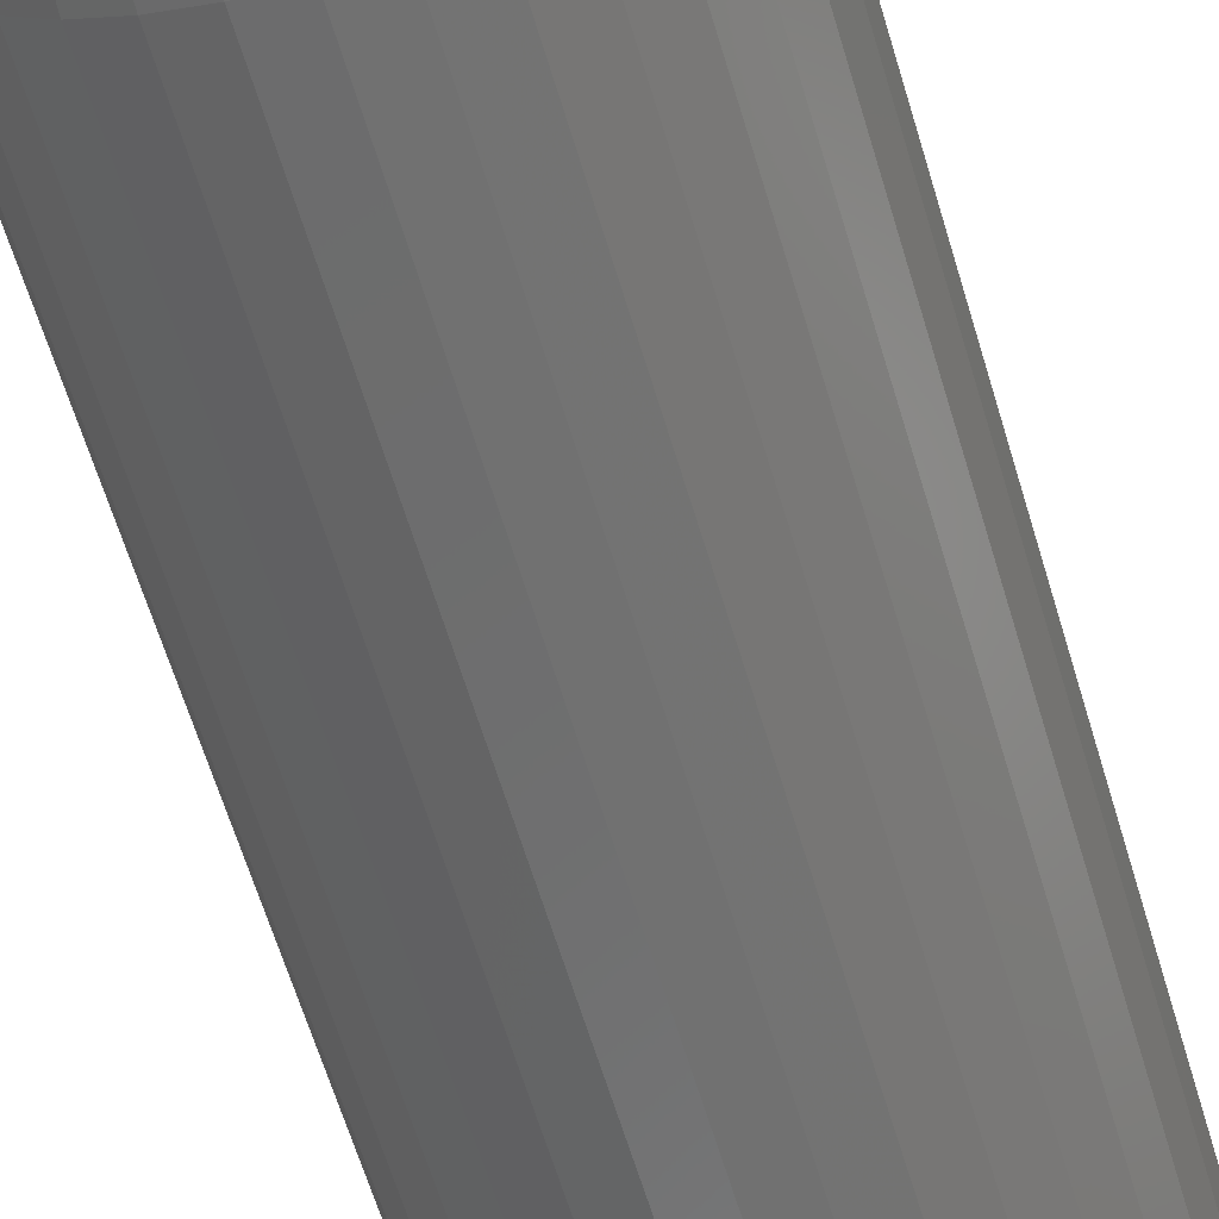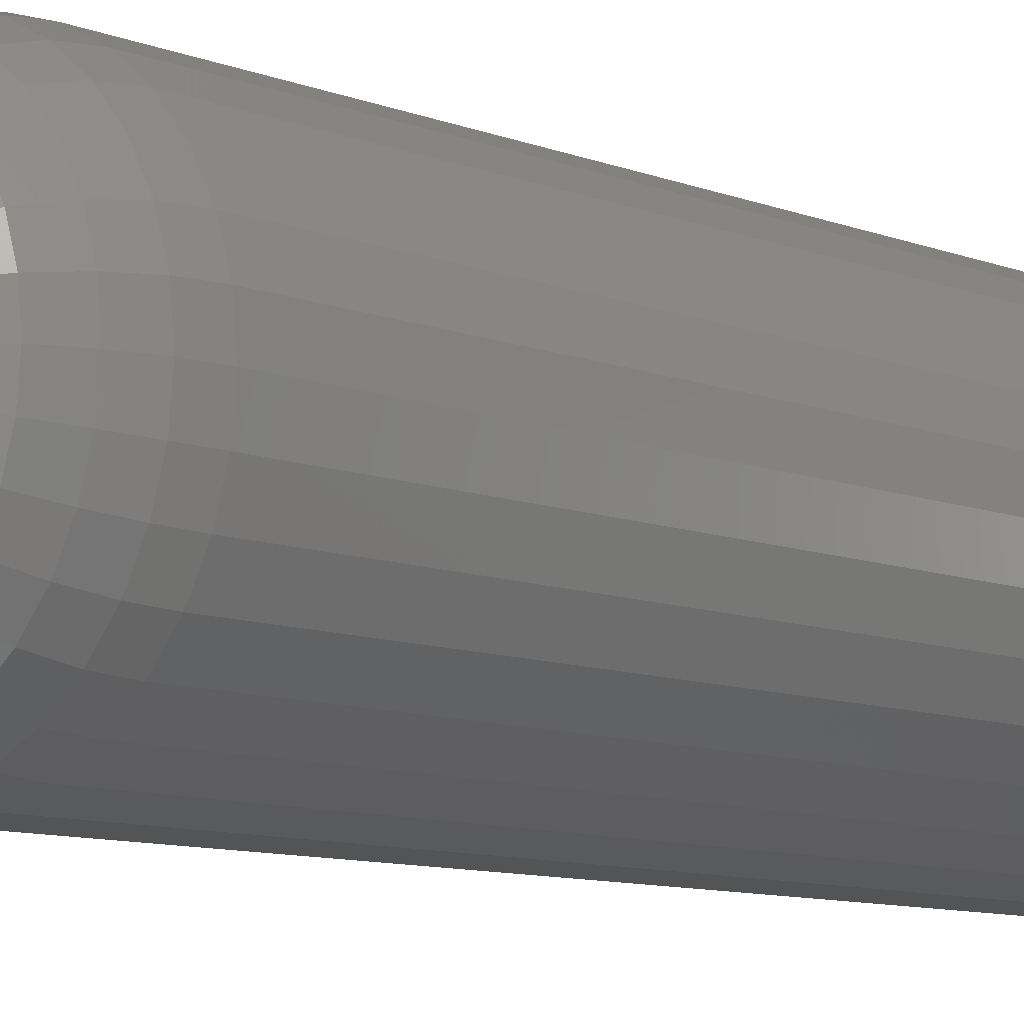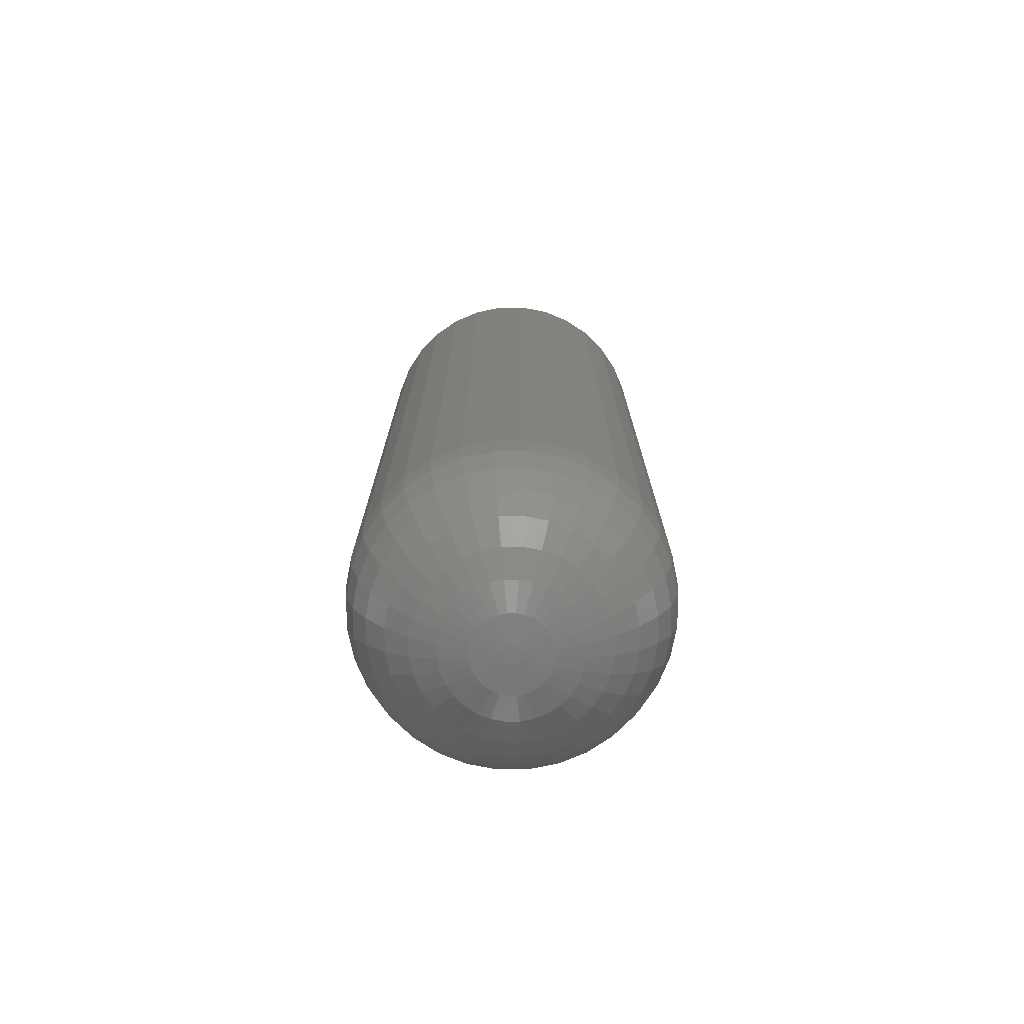
<metadata>
{"format":"stl","ext":"stl","renderer":"f3d","projection":"perspective","resolution":1024,"background":"white","views":[{"elev":-61.1,"azim":-163.6,"up":"+Y"},{"elev":-8.7,"azim":-138.3,"up":"+Y"},{"elev":-74.8,"azim":-84.0,"up":"+Z"}]}
</metadata>
<code>
# stl→obj: 320 verts, 636 faces
v 0.00809 0.002738 0
v -0.005537 0.001396 0
v -0.00513 0.002738 0
v 0.008497 0.001396 0
v -0.005674 -1.212e-17 0
v 0.008497 -0.001396 0
v -0.00513 -0.002738 0
v -0.005537 -0.001396 0
v 0.00809 -0.002738 0
v -0.004469 -0.003975 0
v 0.007429 -0.003975 0
v -0.003579 -0.005059 0
v -0.002495 -0.005949 0
v 0.006539 -0.005059 0
v -0.001258 -0.00661 0
v 8.447e-05 -0.007017 0
v 0.00148 -0.007155 0
v 0.005455 -0.005949 0
v 0.002876 -0.007017 0
v 0.004218 -0.00661 0
v 0.008635 -2.042e-18 0
v 0.007429 0.003975 0
v -0.004469 0.003975 0
v -0.003579 0.005059 0
v -0.002495 0.005949 0
v -0.001258 0.00661 0
v 8.447e-05 0.007017 0
v 0.00148 0.007155 0
v 0.002876 0.007017 0
v 0.004218 0.00661 0
v 0.005455 0.005949 0
v 0.006539 0.005059 0
v 0.1258 -1.409e-16 0.1172
v 0.1258 0 0.75
v 0.1234 -0.02426 0.1172
v 0.1234 -0.02426 0.75
v 0.1164 -0.04758 0.1172
v 0.1164 -0.04758 0.75
v 0.1049 -0.06908 0.1172
v 0.1049 -0.06908 0.75
v 0.0894 -0.08792 0.1172
v 0.0894 -0.08792 0.75
v 0.07056 -0.1034 0.1172
v 0.07056 -0.1034 0.75
v 0.04906 -0.1149 0.1172
v 0.04906 -0.1149 0.75
v 0.02574 -0.122 0.1172
v 0.02574 -0.122 0.75
v 0.00148 -0.1243 0.1172
v 0.00148 -0.1243 0.75
v -0.02278 -0.122 0.1172
v -0.02278 -0.122 0.75
v -0.0461 -0.1149 0.1172
v -0.0461 -0.1149 0.75
v -0.0676 -0.1034 0.1172
v -0.0676 -0.1034 0.75
v -0.08644 -0.08792 0.1172
v -0.08644 -0.08792 0.75
v -0.1019 -0.06908 0.1172
v -0.1019 -0.06908 0.75
v -0.1134 -0.04758 0.1172
v -0.1134 -0.04758 0.75
v -0.1205 -0.02426 0.1172
v -0.1205 -0.02426 0.75
v -0.1229 1.523e-17 0.1172
v -0.1229 1.523e-17 0.75
v -0.1205 0.02426 0.1172
v -0.1205 0.02426 0.75
v -0.1134 0.04758 0.1172
v -0.1134 0.04758 0.75
v -0.1019 0.06908 0.1172
v -0.1019 0.06908 0.75
v -0.08644 0.08792 0.1172
v -0.08644 0.08792 0.75
v -0.0676 0.1034 0.1172
v -0.0676 0.1034 0.75
v -0.0461 0.1149 0.1172
v -0.0461 0.1149 0.75
v -0.02278 0.122 0.1172
v -0.02278 0.122 0.75
v 0.00148 0.1243 0.1172
v 0.00148 0.1243 0.75
v 0.02574 0.122 0.1172
v 0.02574 0.122 0.75
v 0.04906 0.1149 0.1172
v 0.04906 0.1149 0.75
v 0.07056 0.1034 0.1172
v 0.07056 0.1034 0.75
v 0.0894 0.08792 0.1172
v 0.0894 0.08792 0.75
v 0.1049 0.06908 0.1172
v 0.1049 0.06908 0.75
v 0.1164 0.04758 0.1172
v 0.1164 0.04758 0.75
v 0.1234 0.02426 0.1172
v 0.1234 0.02426 0.75
v -0.1206 -2.082e-16 0.09433
v -0.1183 0.02382 0.09433
v -0.1139 -1.874e-16 0.07234
v -0.1117 0.02252 0.07234
v -0.1031 -1.804e-16 0.05208
v -0.1011 0.0204 0.05208
v -0.08854 -1.596e-16 0.03432
v -0.08681 0.01756 0.03432
v -0.07078 -1.18e-16 0.01975
v -0.06939 0.0141 0.01975
v -0.05052 -8.674e-17 0.00892
v -0.04952 0.01014 0.00892
v -0.02854 -5.204e-17 0.002252
v -0.02796 0.005856 0.002252
v 0.1212 0.02382 0.09433
v 0.1236 0 0.09433
v 0.1147 0.02252 0.07234
v 0.1169 -6.939e-18 0.07234
v 0.1041 0.0204 0.05208
v 0.1061 0 0.05208
v 0.08977 0.01756 0.03432
v 0.0915 0 0.03432
v 0.07235 0.0141 0.01975
v 0.07374 0 0.01975
v 0.05248 0.01014 0.00892
v 0.05348 0 0.00892
v 0.03092 0.005856 0.002252
v 0.0315 -1.735e-18 0.002252
v 0.1143 0.04672 0.09433
v 0.1081 0.04417 0.07234
v 0.09811 0.04003 0.05208
v 0.08465 0.03445 0.03432
v 0.06824 0.02765 0.01975
v 0.04952 0.0199 0.00892
v 0.02921 0.01149 0.002252
v 0.103 0.06783 0.09433
v 0.09745 0.06412 0.07234
v 0.08845 0.05811 0.05208
v 0.07633 0.05001 0.03432
v 0.06156 0.04015 0.01975
v 0.04472 0.02889 0.00892
v 0.02644 0.01668 0.002252
v 0.08781 0.08633 0.09433
v 0.0831 0.08162 0.07234
v 0.07544 0.07396 0.05208
v 0.06513 0.06365 0.03432
v 0.05258 0.0511 0.01975
v 0.03825 0.03677 0.00892
v 0.02271 0.02123 0.002252
v 0.06931 0.1015 0.09433
v 0.06561 0.09597 0.07234
v 0.05959 0.08697 0.05208
v 0.05149 0.07485 0.03432
v 0.04163 0.06008 0.01975
v 0.03037 0.04324 0.00892
v 0.01816 0.02496 0.002252
v 0.0482 0.1128 0.09433
v 0.04565 0.1066 0.07234
v 0.04151 0.09663 0.05208
v 0.03593 0.08317 0.03432
v 0.02913 0.06676 0.01975
v 0.02138 0.04804 0.00892
v 0.01297 0.02773 0.002252
v 0.0253 0.1197 0.09433
v 0.024 0.1132 0.07234
v 0.02189 0.1026 0.05208
v 0.01904 0.08829 0.03432
v 0.01558 0.07087 0.01975
v 0.01163 0.051 0.00892
v 0.007336 0.02944 0.002252
v 0.00148 0.1221 0.09433
v 0.00148 0.1154 0.07234
v 0.00148 0.1046 0.05208
v 0.00148 0.09002 0.03432
v 0.00148 0.07226 0.01975
v 0.00148 0.052 0.00892
v 0.00148 0.03002 0.002252
v -0.02234 0.1197 0.09433
v -0.02104 0.1132 0.07234
v -0.01892 0.1026 0.05208
v -0.01608 0.08829 0.03432
v -0.01262 0.07087 0.01975
v -0.008664 0.051 0.00892
v -0.004376 0.02944 0.002252
v -0.04524 0.1128 0.09433
v -0.04269 0.1066 0.07234
v -0.03855 0.09663 0.05208
v -0.03297 0.08317 0.03432
v -0.02617 0.06676 0.01975
v -0.01842 0.04804 0.00892
v -0.01001 0.02773 0.002252
v -0.06635 0.1015 0.09433
v -0.06264 0.09597 0.07234
v -0.05663 0.08697 0.05208
v -0.04853 0.07485 0.03432
v -0.03867 0.06008 0.01975
v -0.02741 0.04324 0.00892
v -0.0152 0.02496 0.002252
v -0.08485 0.08633 0.09433
v -0.08014 0.08162 0.07234
v -0.07248 0.07396 0.05208
v -0.06217 0.06365 0.03432
v -0.04962 0.0511 0.01975
v -0.03529 0.03677 0.00892
v -0.01974 0.02123 0.002252
v -0.1 0.06783 0.09433
v -0.09449 0.06412 0.07234
v -0.08549 0.05811 0.05208
v -0.07337 0.05001 0.03432
v -0.0586 0.04015 0.01975
v -0.04176 0.02889 0.00892
v -0.02348 0.01668 0.002252
v -0.1113 0.04672 0.09433
v -0.1052 0.04417 0.07234
v -0.09515 0.04003 0.05208
v -0.08169 0.03445 0.03432
v -0.06528 0.02765 0.01975
v -0.04656 0.0199 0.00892
v -0.02625 0.01149 0.002252
v 0.1212 -0.02382 0.09433
v 0.1147 -0.02252 0.07234
v 0.1041 -0.0204 0.05208
v 0.08977 -0.01756 0.03432
v 0.07235 -0.0141 0.01975
v 0.05248 -0.01014 0.00892
v 0.03092 -0.005856 0.002252
v -0.1183 -0.02382 0.09433
v -0.1117 -0.02252 0.07234
v -0.1011 -0.0204 0.05208
v -0.08681 -0.01756 0.03432
v -0.06939 -0.0141 0.01975
v -0.04952 -0.01014 0.00892
v -0.02796 -0.005856 0.002252
v -0.1113 -0.04672 0.09433
v -0.1052 -0.04417 0.07234
v -0.09515 -0.04003 0.05208
v -0.08169 -0.03445 0.03432
v -0.06528 -0.02765 0.01975
v -0.04656 -0.0199 0.00892
v -0.02625 -0.01149 0.002252
v -0.1 -0.06783 0.09433
v -0.09449 -0.06412 0.07234
v -0.08549 -0.05811 0.05208
v -0.07337 -0.05001 0.03432
v -0.0586 -0.04015 0.01975
v -0.04176 -0.02889 0.00892
v -0.02348 -0.01668 0.002252
v -0.08485 -0.08633 0.09433
v -0.08014 -0.08162 0.07234
v -0.07248 -0.07396 0.05208
v -0.06217 -0.06365 0.03432
v -0.04962 -0.0511 0.01975
v -0.03529 -0.03677 0.00892
v -0.01974 -0.02123 0.002252
v -0.06635 -0.1015 0.09433
v -0.06264 -0.09597 0.07234
v -0.05663 -0.08697 0.05208
v -0.04853 -0.07485 0.03432
v -0.03867 -0.06008 0.01975
v -0.02741 -0.04324 0.00892
v -0.0152 -0.02496 0.002252
v -0.04524 -0.1128 0.09433
v -0.04269 -0.1066 0.07234
v -0.03855 -0.09663 0.05208
v -0.03297 -0.08317 0.03432
v -0.02617 -0.06676 0.01975
v -0.01842 -0.04804 0.00892
v -0.01001 -0.02773 0.002252
v -0.02234 -0.1197 0.09433
v -0.02104 -0.1132 0.07234
v -0.01892 -0.1026 0.05208
v -0.01608 -0.08829 0.03432
v -0.01262 -0.07087 0.01975
v -0.008664 -0.051 0.00892
v -0.004376 -0.02944 0.002252
v 0.00148 -0.1221 0.09433
v 0.00148 -0.1154 0.07234
v 0.00148 -0.1046 0.05208
v 0.00148 -0.09002 0.03432
v 0.00148 -0.07226 0.01975
v 0.00148 -0.052 0.00892
v 0.00148 -0.03002 0.002252
v 0.0253 -0.1197 0.09433
v 0.024 -0.1132 0.07234
v 0.02189 -0.1026 0.05208
v 0.01904 -0.08829 0.03432
v 0.01558 -0.07087 0.01975
v 0.01163 -0.051 0.00892
v 0.007336 -0.02944 0.002252
v 0.0482 -0.1128 0.09433
v 0.04565 -0.1066 0.07234
v 0.04151 -0.09663 0.05208
v 0.03593 -0.08317 0.03432
v 0.02913 -0.06676 0.01975
v 0.02138 -0.04804 0.00892
v 0.01297 -0.02773 0.002252
v 0.06931 -0.1015 0.09433
v 0.06561 -0.09597 0.07234
v 0.05959 -0.08697 0.05208
v 0.05149 -0.07485 0.03432
v 0.04163 -0.06008 0.01975
v 0.03037 -0.04324 0.00892
v 0.01816 -0.02496 0.002252
v 0.08781 -0.08633 0.09433
v 0.0831 -0.08162 0.07234
v 0.07544 -0.07396 0.05208
v 0.06513 -0.06365 0.03432
v 0.05258 -0.0511 0.01975
v 0.03825 -0.03677 0.00892
v 0.02271 -0.02123 0.002252
v 0.103 -0.06783 0.09433
v 0.09745 -0.06412 0.07234
v 0.08845 -0.05811 0.05208
v 0.07633 -0.05001 0.03432
v 0.06156 -0.04015 0.01975
v 0.04472 -0.02889 0.00892
v 0.02644 -0.01668 0.002252
v 0.1143 -0.04672 0.09433
v 0.1081 -0.04417 0.07234
v 0.09811 -0.04003 0.05208
v 0.08465 -0.03445 0.03432
v 0.06824 -0.02765 0.01975
v 0.04952 -0.0199 0.00892
v 0.02921 -0.01149 0.002252
f 1 2 3
f 4 2 1
f 2 4 5
f 6 7 8
f 9 7 6
f 9 10 7
f 11 10 9
f 11 12 10
f 13 12 11
f 14 13 11
f 15 13 14
f 16 15 14
f 14 17 16
f 17 14 18
f 19 17 18
f 20 19 18
f 21 6 8
f 21 8 5
f 21 5 4
f 22 1 3
f 22 3 23
f 22 23 24
f 22 24 25
f 22 25 26
f 22 26 27
f 22 27 28
f 22 28 29
f 22 29 30
f 22 30 31
f 22 31 32
f 33 34 35
f 35 34 36
f 35 36 37
f 37 36 38
f 37 38 39
f 39 38 40
f 39 40 41
f 41 40 42
f 41 42 43
f 43 42 44
f 43 44 45
f 45 44 46
f 45 46 47
f 47 46 48
f 47 48 49
f 49 48 50
f 49 50 51
f 51 50 52
f 51 52 53
f 53 52 54
f 53 54 55
f 55 54 56
f 55 56 57
f 57 56 58
f 57 58 59
f 59 58 60
f 59 60 61
f 61 60 62
f 61 62 63
f 63 62 64
f 63 64 65
f 65 64 66
f 65 66 67
f 67 66 68
f 67 68 69
f 69 68 70
f 69 70 71
f 71 70 72
f 71 72 73
f 73 72 74
f 73 74 75
f 75 74 76
f 75 76 77
f 77 76 78
f 77 78 79
f 79 78 80
f 79 80 81
f 81 80 82
f 81 82 83
f 83 82 84
f 83 84 85
f 85 84 86
f 85 86 87
f 87 86 88
f 87 88 89
f 89 88 90
f 89 90 91
f 91 90 92
f 91 92 93
f 93 92 94
f 93 94 95
f 95 94 96
f 95 96 33
f 33 96 34
f 65 67 97
f 97 67 98
f 97 98 99
f 99 98 100
f 99 100 101
f 101 100 102
f 101 102 103
f 103 102 104
f 103 104 105
f 105 104 106
f 105 106 107
f 107 106 108
f 107 108 109
f 109 108 110
f 109 110 5
f 5 110 2
f 95 33 111
f 111 33 112
f 111 112 113
f 113 112 114
f 113 114 115
f 115 114 116
f 115 116 117
f 117 116 118
f 117 118 119
f 119 118 120
f 119 120 121
f 121 120 122
f 121 122 123
f 123 122 124
f 123 124 4
f 4 124 21
f 93 95 125
f 125 95 111
f 125 111 126
f 126 111 113
f 126 113 127
f 127 113 115
f 127 115 128
f 128 115 117
f 128 117 129
f 129 117 119
f 129 119 130
f 130 119 121
f 130 121 131
f 131 121 123
f 131 123 1
f 1 123 4
f 91 93 132
f 132 93 125
f 132 125 133
f 133 125 126
f 133 126 134
f 134 126 127
f 134 127 135
f 135 127 128
f 135 128 136
f 136 128 129
f 136 129 137
f 137 129 130
f 137 130 138
f 138 130 131
f 138 131 22
f 22 131 1
f 89 91 139
f 139 91 132
f 139 132 140
f 140 132 133
f 140 133 141
f 141 133 134
f 141 134 142
f 142 134 135
f 142 135 143
f 143 135 136
f 143 136 144
f 144 136 137
f 144 137 145
f 145 137 138
f 145 138 32
f 32 138 22
f 87 89 146
f 146 89 139
f 146 139 147
f 147 139 140
f 147 140 148
f 148 140 141
f 148 141 149
f 149 141 142
f 149 142 150
f 150 142 143
f 150 143 151
f 151 143 144
f 151 144 152
f 152 144 145
f 152 145 31
f 31 145 32
f 85 87 153
f 153 87 146
f 153 146 154
f 154 146 147
f 154 147 155
f 155 147 148
f 155 148 156
f 156 148 149
f 156 149 157
f 157 149 150
f 157 150 158
f 158 150 151
f 158 151 159
f 159 151 152
f 159 152 30
f 30 152 31
f 83 85 160
f 160 85 153
f 160 153 161
f 161 153 154
f 161 154 162
f 162 154 155
f 162 155 163
f 163 155 156
f 163 156 164
f 164 156 157
f 164 157 165
f 165 157 158
f 165 158 166
f 166 158 159
f 166 159 29
f 29 159 30
f 81 83 167
f 167 83 160
f 167 160 168
f 168 160 161
f 168 161 169
f 169 161 162
f 169 162 170
f 170 162 163
f 170 163 171
f 171 163 164
f 171 164 172
f 172 164 165
f 172 165 173
f 173 165 166
f 173 166 28
f 28 166 29
f 79 81 174
f 174 81 167
f 174 167 175
f 175 167 168
f 175 168 176
f 176 168 169
f 176 169 177
f 177 169 170
f 177 170 178
f 178 170 171
f 178 171 179
f 179 171 172
f 179 172 180
f 180 172 173
f 180 173 27
f 27 173 28
f 77 79 181
f 181 79 174
f 181 174 182
f 182 174 175
f 182 175 183
f 183 175 176
f 183 176 184
f 184 176 177
f 184 177 185
f 185 177 178
f 185 178 186
f 186 178 179
f 186 179 187
f 187 179 180
f 187 180 26
f 26 180 27
f 75 77 188
f 188 77 181
f 188 181 189
f 189 181 182
f 189 182 190
f 190 182 183
f 190 183 191
f 191 183 184
f 191 184 192
f 192 184 185
f 192 185 193
f 193 185 186
f 193 186 194
f 194 186 187
f 194 187 25
f 25 187 26
f 73 75 195
f 195 75 188
f 195 188 196
f 196 188 189
f 196 189 197
f 197 189 190
f 197 190 198
f 198 190 191
f 198 191 199
f 199 191 192
f 199 192 200
f 200 192 193
f 200 193 201
f 201 193 194
f 201 194 24
f 24 194 25
f 71 73 202
f 202 73 195
f 202 195 203
f 203 195 196
f 203 196 204
f 204 196 197
f 204 197 205
f 205 197 198
f 205 198 206
f 206 198 199
f 206 199 207
f 207 199 200
f 207 200 208
f 208 200 201
f 208 201 23
f 23 201 24
f 69 71 209
f 209 71 202
f 209 202 210
f 210 202 203
f 210 203 211
f 211 203 204
f 211 204 212
f 212 204 205
f 212 205 213
f 213 205 206
f 213 206 214
f 214 206 207
f 214 207 215
f 215 207 208
f 215 208 3
f 3 208 23
f 67 69 98
f 98 69 209
f 98 209 100
f 100 209 210
f 100 210 102
f 102 210 211
f 102 211 104
f 104 211 212
f 104 212 106
f 106 212 213
f 106 213 108
f 108 213 214
f 108 214 110
f 110 214 215
f 110 215 2
f 2 215 3
f 33 35 112
f 112 35 216
f 112 216 114
f 114 216 217
f 114 217 116
f 116 217 218
f 116 218 118
f 118 218 219
f 118 219 120
f 120 219 220
f 120 220 122
f 122 220 221
f 122 221 124
f 124 221 222
f 124 222 21
f 21 222 6
f 63 65 223
f 223 65 97
f 223 97 224
f 224 97 99
f 224 99 225
f 225 99 101
f 225 101 226
f 226 101 103
f 226 103 227
f 227 103 105
f 227 105 228
f 228 105 107
f 228 107 229
f 229 107 109
f 229 109 8
f 8 109 5
f 61 63 230
f 230 63 223
f 230 223 231
f 231 223 224
f 231 224 232
f 232 224 225
f 232 225 233
f 233 225 226
f 233 226 234
f 234 226 227
f 234 227 235
f 235 227 228
f 235 228 236
f 236 228 229
f 236 229 7
f 7 229 8
f 59 61 237
f 237 61 230
f 237 230 238
f 238 230 231
f 238 231 239
f 239 231 232
f 239 232 240
f 240 232 233
f 240 233 241
f 241 233 234
f 241 234 242
f 242 234 235
f 242 235 243
f 243 235 236
f 243 236 10
f 10 236 7
f 57 59 244
f 244 59 237
f 244 237 245
f 245 237 238
f 245 238 246
f 246 238 239
f 246 239 247
f 247 239 240
f 247 240 248
f 248 240 241
f 248 241 249
f 249 241 242
f 249 242 250
f 250 242 243
f 250 243 12
f 12 243 10
f 55 57 251
f 251 57 244
f 251 244 252
f 252 244 245
f 252 245 253
f 253 245 246
f 253 246 254
f 254 246 247
f 254 247 255
f 255 247 248
f 255 248 256
f 256 248 249
f 256 249 257
f 257 249 250
f 257 250 13
f 13 250 12
f 53 55 258
f 258 55 251
f 258 251 259
f 259 251 252
f 259 252 260
f 260 252 253
f 260 253 261
f 261 253 254
f 261 254 262
f 262 254 255
f 262 255 263
f 263 255 256
f 263 256 264
f 264 256 257
f 264 257 15
f 15 257 13
f 51 53 265
f 265 53 258
f 265 258 266
f 266 258 259
f 266 259 267
f 267 259 260
f 267 260 268
f 268 260 261
f 268 261 269
f 269 261 262
f 269 262 270
f 270 262 263
f 270 263 271
f 271 263 264
f 271 264 16
f 16 264 15
f 49 51 272
f 272 51 265
f 272 265 273
f 273 265 266
f 273 266 274
f 274 266 267
f 274 267 275
f 275 267 268
f 275 268 276
f 276 268 269
f 276 269 277
f 277 269 270
f 277 270 278
f 278 270 271
f 278 271 17
f 17 271 16
f 47 49 279
f 279 49 272
f 279 272 280
f 280 272 273
f 280 273 281
f 281 273 274
f 281 274 282
f 282 274 275
f 282 275 283
f 283 275 276
f 283 276 284
f 284 276 277
f 284 277 285
f 285 277 278
f 285 278 19
f 19 278 17
f 45 47 286
f 286 47 279
f 286 279 287
f 287 279 280
f 287 280 288
f 288 280 281
f 288 281 289
f 289 281 282
f 289 282 290
f 290 282 283
f 290 283 291
f 291 283 284
f 291 284 292
f 292 284 285
f 292 285 20
f 20 285 19
f 43 45 293
f 293 45 286
f 293 286 294
f 294 286 287
f 294 287 295
f 295 287 288
f 295 288 296
f 296 288 289
f 296 289 297
f 297 289 290
f 297 290 298
f 298 290 291
f 298 291 299
f 299 291 292
f 299 292 18
f 18 292 20
f 41 43 300
f 300 43 293
f 300 293 301
f 301 293 294
f 301 294 302
f 302 294 295
f 302 295 303
f 303 295 296
f 303 296 304
f 304 296 297
f 304 297 305
f 305 297 298
f 305 298 306
f 306 298 299
f 306 299 14
f 14 299 18
f 39 41 307
f 307 41 300
f 307 300 308
f 308 300 301
f 308 301 309
f 309 301 302
f 309 302 310
f 310 302 303
f 310 303 311
f 311 303 304
f 311 304 312
f 312 304 305
f 312 305 313
f 313 305 306
f 313 306 11
f 11 306 14
f 37 39 314
f 314 39 307
f 314 307 315
f 315 307 308
f 315 308 316
f 316 308 309
f 316 309 317
f 317 309 310
f 317 310 318
f 318 310 311
f 318 311 319
f 319 311 312
f 319 312 320
f 320 312 313
f 320 313 9
f 9 313 11
f 35 37 216
f 216 37 314
f 216 314 217
f 217 314 315
f 217 315 218
f 218 315 316
f 218 316 219
f 219 316 317
f 219 317 220
f 220 317 318
f 220 318 221
f 221 318 319
f 221 319 222
f 222 319 320
f 222 320 6
f 6 320 9
f 80 84 82
f 84 80 78
f 84 78 86
f 86 78 76
f 86 76 88
f 44 54 46
f 46 54 52
f 46 52 48
f 48 52 50
f 88 76 90
f 90 76 74
f 90 74 92
f 92 74 72
f 92 72 94
f 94 72 70
f 94 70 96
f 96 70 68
f 96 68 34
f 34 68 66
f 34 66 36
f 36 66 64
f 36 64 38
f 38 64 62
f 38 62 40
f 40 62 60
f 40 60 42
f 42 60 58
f 42 58 44
f 44 58 56
f 44 56 54

</code>
